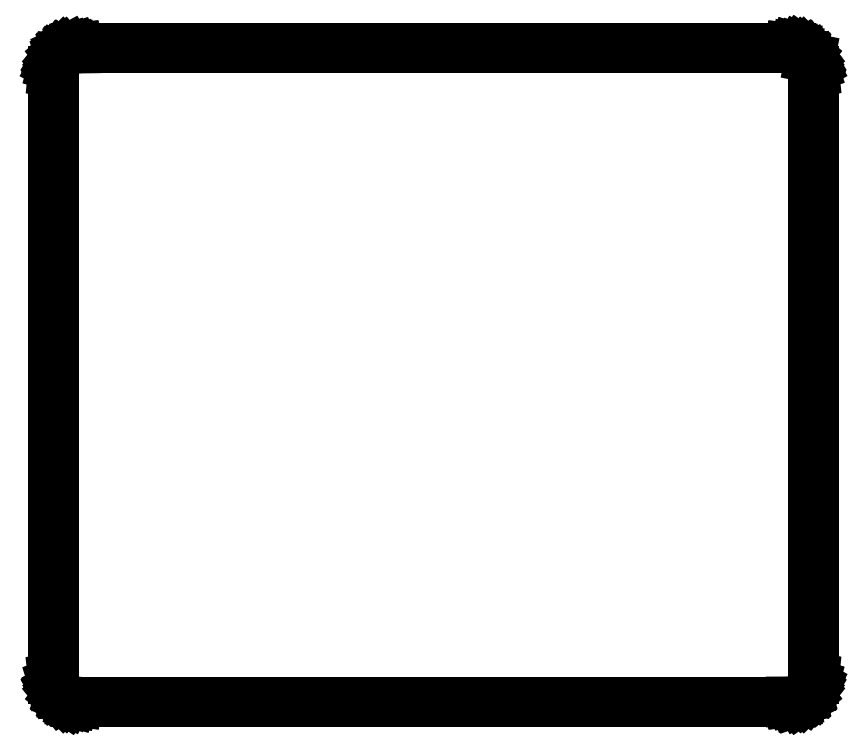
<metadata>
{"format":"dxf","ext":"dxf","renderer":"ezdxf+matplotlib","layout":"modelspace","background":"white","min_lineweight":24,"dpi":150}
</metadata>
<code>
0
SECTION
2
ENTITIES
0
LINE
8
BLACK
10
-19.49
20
-0.7106
11
-19.49
21
-0.7106
0
LINE
8
BLACK
10
-19.49
20
-0.7106
11
-19.51
21
-0.7084
0
LINE
8
BLACK
10
-19.51
20
-0.7084
11
-19.51
21
-0.7084
0
LINE
8
BLACK
10
-19.51
20
-0.7084
11
-19.51
21
-0.7084
0
LINE
8
BLACK
10
-19.51
20
-0.7084
11
-19.51
21
-0.7084
0
LINE
8
BLACK
10
-19.51
20
-0.7084
11
-19.51
21
-0.7083
0
LINE
8
BLACK
10
-19.51
20
-0.7083
11
-19.51
21
-0.7083
0
LINE
8
BLACK
10
-19.51
20
-0.7083
11
-19.53
21
-0.7016
0
LINE
8
BLACK
10
-19.53
20
-0.7016
11
-19.53
21
-0.7016
0
LINE
8
BLACK
10
-19.53
20
-0.7016
11
-19.53
21
-0.7016
0
LINE
8
BLACK
10
-19.53
20
-0.7016
11
-19.53
21
-0.7016
0
LINE
8
BLACK
10
-19.53
20
-0.7016
11
-19.53
21
-0.7016
0
LINE
8
BLACK
10
-19.53
20
-0.7016
11
-19.53
21
-0.7015
0
LINE
8
BLACK
10
-19.53
20
-0.7015
11
-19.55
21
-0.6907
0
LINE
8
BLACK
10
-19.55
20
-0.6907
11
-19.55
21
-0.6907
0
LINE
8
BLACK
10
-19.55
20
-0.6907
11
-19.55
21
-0.6907
0
LINE
8
BLACK
10
-19.55
20
-0.6907
11
-19.55
21
-0.6906
0
LINE
8
BLACK
10
-19.55
20
-0.6906
11
-19.55
21
-0.6905
0
LINE
8
BLACK
10
-19.55
20
-0.6905
11
-19.57
21
-0.6759
0
LINE
8
BLACK
10
-19.57
20
-0.6759
11
-19.57
21
-0.6759
0
LINE
8
BLACK
10
-19.57
20
-0.6759
11
-19.57
21
-0.6759
0
LINE
8
BLACK
10
-19.57
20
-0.6759
11
-19.57
21
-0.6759
0
LINE
8
BLACK
10
-19.57
20
-0.6759
11
-19.57
21
-0.6757
0
LINE
8
BLACK
10
-19.57
20
-0.6757
11
-19.57
21
-0.6756
0
LINE
8
BLACK
10
-19.57
20
-0.6756
11
-19.59
21
-0.6579
0
LINE
8
BLACK
10
-19.59
20
-0.6579
11
-19.59
21
-0.6578
0
LINE
8
BLACK
10
-19.59
20
-0.6578
11
-19.59
21
-0.6577
0
LINE
8
BLACK
10
-19.59
20
-0.6577
11
-19.59
21
-0.6575
0
LINE
8
BLACK
10
-19.59
20
-0.6575
11
-19.6
21
-0.6373
0
LINE
8
BLACK
10
-19.6
20
-0.6373
11
-19.6
21
-0.6373
0
LINE
8
BLACK
10
-19.6
20
-0.6373
11
-19.6
21
-0.6373
0
LINE
8
BLACK
10
-19.6
20
-0.6373
11
-19.6
21
-0.6372
0
LINE
8
BLACK
10
-19.6
20
-0.6372
11
-19.6
21
-0.6371
0
LINE
8
BLACK
10
-19.6
20
-0.6371
11
-19.6
21
-0.6369
0
LINE
8
BLACK
10
-19.6
20
-0.6369
11
-19.61
21
-0.6149
0
LINE
8
BLACK
10
-19.61
20
-0.6149
11
-19.61
21
-0.6149
0
LINE
8
BLACK
10
-19.61
20
-0.6149
11
-19.61
21
-0.6147
0
LINE
8
BLACK
10
-19.61
20
-0.6147
11
-19.61
21
-0.6145
0
LINE
8
BLACK
10
-19.61
20
-0.6145
11
-19.61
21
-0.5916
0
LINE
8
BLACK
10
-19.61
20
-0.5916
11
-19.61
21
-0.5916
0
LINE
8
BLACK
10
-19.61
20
-0.5916
11
-19.61
21
-0.5915
0
LINE
8
BLACK
10
-19.61
20
-0.5915
11
-19.61
21
-0.5914
0
LINE
8
BLACK
10
-19.61
20
-0.5914
11
-19.61
21
-0.5907
0
LINE
8
BLACK
10
-19.61
20
-0.5907
11
-19.61
21
-0.5906
0
LINE
8
BLACK
10
-19.61
20
-0.5906
11
-19.61
21
2.559
0
LINE
8
BLACK
10
-19.61
20
2.559
11
-19.61
21
2.559
0
LINE
8
BLACK
10
-19.61
20
2.559
11
-19.61
21
2.559
0
LINE
8
BLACK
10
-19.61
20
2.559
11
-19.61
21
2.582
0
LINE
8
BLACK
10
-19.61
20
2.582
11
-19.61
21
2.582
0
LINE
8
BLACK
10
-19.61
20
2.582
11
-19.61
21
2.582
0
LINE
8
BLACK
10
-19.61
20
2.582
11
-19.61
21
2.582
0
LINE
8
BLACK
10
-19.61
20
2.582
11
-19.61
21
2.582
0
LINE
8
BLACK
10
-19.61
20
2.582
11
-19.61
21
2.583
0
LINE
8
BLACK
10
-19.61
20
2.583
11
-19.6
21
2.605
0
LINE
8
BLACK
10
-19.6
20
2.605
11
-19.6
21
2.605
0
LINE
8
BLACK
10
-19.6
20
2.605
11
-19.6
21
2.605
0
LINE
8
BLACK
10
-19.6
20
2.605
11
-19.6
21
2.605
0
LINE
8
BLACK
10
-19.6
20
2.605
11
-19.59
21
2.625
0
LINE
8
BLACK
10
-19.59
20
2.625
11
-19.59
21
2.625
0
LINE
8
BLACK
10
-19.59
20
2.625
11
-19.59
21
2.625
0
LINE
8
BLACK
10
-19.59
20
2.625
11
-19.59
21
2.625
0
LINE
8
BLACK
10
-19.59
20
2.625
11
-19.59
21
2.626
0
LINE
8
BLACK
10
-19.59
20
2.626
11
-19.59
21
2.626
0
LINE
8
BLACK
10
-19.59
20
2.626
11
-19.57
21
2.644
0
LINE
8
BLACK
10
-19.57
20
2.644
11
-19.57
21
2.644
0
LINE
8
BLACK
10
-19.57
20
2.644
11
-19.57
21
2.644
0
LINE
8
BLACK
10
-19.57
20
2.644
11
-19.57
21
2.644
0
LINE
8
BLACK
10
-19.57
20
2.644
11
-19.56
21
2.658
0
LINE
8
BLACK
10
-19.56
20
2.658
11
-19.56
21
2.658
0
LINE
8
BLACK
10
-19.56
20
2.658
11
-19.56
21
2.658
0
LINE
8
BLACK
10
-19.56
20
2.658
11
-19.56
21
2.659
0
LINE
8
BLACK
10
-19.56
20
2.659
11
-19.56
21
2.659
0
LINE
8
BLACK
10
-19.56
20
2.659
11
-19.56
21
2.659
0
LINE
8
BLACK
10
-19.56
20
2.659
11
-19.53
21
2.67
0
LINE
8
BLACK
10
-19.53
20
2.67
11
-19.53
21
2.67
0
LINE
8
BLACK
10
-19.53
20
2.67
11
-19.53
21
2.67
0
LINE
8
BLACK
10
-19.53
20
2.67
11
-19.53
21
2.67
0
LINE
8
BLACK
10
-19.53
20
2.67
11
-19.53
21
2.67
0
LINE
8
BLACK
10
-19.53
20
2.67
11
-19.53
21
2.67
0
LINE
8
BLACK
10
-19.53
20
2.67
11
-19.51
21
2.677
0
LINE
8
BLACK
10
-19.51
20
2.677
11
-19.51
21
2.677
0
LINE
8
BLACK
10
-19.51
20
2.677
11
-19.51
21
2.677
0
LINE
8
BLACK
10
-19.51
20
2.677
11
-19.51
21
2.677
0
LINE
8
BLACK
10
-19.51
20
2.677
11
-19.51
21
2.677
0
LINE
8
BLACK
10
-19.51
20
2.677
11
-19.49
21
2.679
0
LINE
8
BLACK
10
-19.49
20
2.679
11
-19.49
21
2.679
0
LINE
8
BLACK
10
-19.49
20
2.679
11
-19.49
21
2.679
0
LINE
8
BLACK
10
-19.49
20
2.679
11
-19.49
21
2.679
0
LINE
8
BLACK
10
-19.49
20
2.679
11
-19.49
21
2.679
0
LINE
8
BLACK
10
-19.49
20
2.679
11
-19.49
21
2.679
0
LINE
8
BLACK
10
-19.49
20
2.679
11
-15.79
21
2.679
0
LINE
8
BLACK
10
-15.79
20
2.679
11
-15.79
21
2.679
0
LINE
8
BLACK
10
-15.79
20
2.679
11
-15.79
21
2.679
0
LINE
8
BLACK
10
-15.79
20
2.679
11
-15.76
21
2.677
0
LINE
8
BLACK
10
-15.76
20
2.677
11
-15.76
21
2.677
0
LINE
8
BLACK
10
-15.76
20
2.677
11
-15.76
21
2.677
0
LINE
8
BLACK
10
-15.76
20
2.677
11
-15.76
21
2.677
0
LINE
8
BLACK
10
-15.76
20
2.677
11
-15.76
21
2.677
0
LINE
8
BLACK
10
-15.76
20
2.677
11
-15.76
21
2.677
0
LINE
8
BLACK
10
-15.76
20
2.677
11
-15.74
21
2.67
0
LINE
8
BLACK
10
-15.74
20
2.67
11
-15.74
21
2.67
0
LINE
8
BLACK
10
-15.74
20
2.67
11
-15.74
21
2.67
0
LINE
8
BLACK
10
-15.74
20
2.67
11
-15.74
21
2.67
0
LINE
8
BLACK
10
-15.74
20
2.67
11
-15.72
21
2.659
0
LINE
8
BLACK
10
-15.72
20
2.659
11
-15.72
21
2.659
0
LINE
8
BLACK
10
-15.72
20
2.659
11
-15.72
21
2.659
0
LINE
8
BLACK
10
-15.72
20
2.659
11
-15.72
21
2.659
0
LINE
8
BLACK
10
-15.72
20
2.659
11
-15.72
21
2.659
0
LINE
8
BLACK
10
-15.72
20
2.659
11
-15.72
21
2.659
0
LINE
8
BLACK
10
-15.72
20
2.659
11
-15.7
21
2.644
0
LINE
8
BLACK
10
-15.7
20
2.644
11
-15.7
21
2.644
0
LINE
8
BLACK
10
-15.7
20
2.644
11
-15.7
21
2.644
0
LINE
8
BLACK
10
-15.7
20
2.644
11
-15.7
21
2.644
0
LINE
8
BLACK
10
-15.7
20
2.644
11
-15.69
21
2.626
0
LINE
8
BLACK
10
-15.69
20
2.626
11
-15.69
21
2.626
0
LINE
8
BLACK
10
-15.69
20
2.626
11
-15.69
21
2.626
0
LINE
8
BLACK
10
-15.69
20
2.626
11
-15.69
21
2.626
0
LINE
8
BLACK
10
-15.69
20
2.626
11
-15.69
21
2.626
0
LINE
8
BLACK
10
-15.69
20
2.626
11
-15.69
21
2.626
0
LINE
8
BLACK
10
-15.69
20
2.626
11
-15.68
21
2.606
0
LINE
8
BLACK
10
-15.68
20
2.606
11
-15.68
21
2.606
0
LINE
8
BLACK
10
-15.68
20
2.606
11
-15.68
21
2.606
0
LINE
8
BLACK
10
-15.68
20
2.606
11
-15.68
21
2.606
0
LINE
8
BLACK
10
-15.68
20
2.606
11
-15.68
21
2.606
0
LINE
8
BLACK
10
-15.68
20
2.606
11
-15.68
21
2.605
0
LINE
8
BLACK
10
-15.68
20
2.605
11
-15.67
21
2.583
0
LINE
8
BLACK
10
-15.67
20
2.583
11
-15.67
21
2.583
0
LINE
8
BLACK
10
-15.67
20
2.583
11
-15.67
21
2.583
0
LINE
8
BLACK
10
-15.67
20
2.583
11
-15.67
21
2.583
0
LINE
8
BLACK
10
-15.67
20
2.583
11
-15.67
21
2.56
0
LINE
8
BLACK
10
-15.67
20
2.56
11
-15.67
21
2.56
0
LINE
8
BLACK
10
-15.67
20
2.56
11
-15.67
21
2.56
0
LINE
8
BLACK
10
-15.67
20
2.56
11
-15.67
21
2.56
0
LINE
8
BLACK
10
-15.67
20
2.56
11
-15.67
21
2.559
0
LINE
8
BLACK
10
-15.67
20
2.559
11
-15.67
21
2.559
0
LINE
8
BLACK
10
-15.67
20
2.559
11
-15.67
21
-0.5906
0
LINE
8
BLACK
10
-15.67
20
-0.5906
11
-15.67
21
-0.5907
0
LINE
8
BLACK
10
-15.67
20
-0.5907
11
-15.67
21
-0.5907
0
LINE
8
BLACK
10
-15.67
20
-0.5907
11
-15.67
21
-0.6137
0
LINE
8
BLACK
10
-15.67
20
-0.6137
11
-15.67
21
-0.6137
0
LINE
8
BLACK
10
-15.67
20
-0.6137
11
-15.67
21
-0.6137
0
LINE
8
BLACK
10
-15.67
20
-0.6137
11
-15.67
21
-0.6137
0
LINE
8
BLACK
10
-15.67
20
-0.6137
11
-15.67
21
-0.6139
0
LINE
8
BLACK
10
-15.67
20
-0.6139
11
-15.67
21
-0.6141
0
LINE
8
BLACK
10
-15.67
20
-0.6141
11
-15.68
21
-0.6361
0
LINE
8
BLACK
10
-15.68
20
-0.6361
11
-15.68
21
-0.6361
0
LINE
8
BLACK
10
-15.68
20
-0.6361
11
-15.68
21
-0.6361
0
LINE
8
BLACK
10
-15.68
20
-0.6361
11
-15.68
21
-0.6362
0
LINE
8
BLACK
10
-15.68
20
-0.6362
11
-15.68
21
-0.6363
0
LINE
8
BLACK
10
-15.68
20
-0.6363
11
-15.68
21
-0.6365
0
LINE
8
BLACK
10
-15.68
20
-0.6365
11
-15.69
21
-0.6568
0
LINE
8
BLACK
10
-15.69
20
-0.6568
11
-15.69
21
-0.6569
0
LINE
8
BLACK
10
-15.69
20
-0.6569
11
-15.69
21
-0.657
0
LINE
8
BLACK
10
-15.69
20
-0.657
11
-15.69
21
-0.6572
0
LINE
8
BLACK
10
-15.69
20
-0.6572
11
-15.7
21
-0.675
0
LINE
8
BLACK
10
-15.7
20
-0.675
11
-15.7
21
-0.675
0
LINE
8
BLACK
10
-15.7
20
-0.675
11
-15.7
21
-0.675
0
LINE
8
BLACK
10
-15.7
20
-0.675
11
-15.7
21
-0.675
0
LINE
8
BLACK
10
-15.7
20
-0.675
11
-15.7
21
-0.6752
0
LINE
8
BLACK
10
-15.7
20
-0.6752
11
-15.7
21
-0.6753
0
LINE
8
BLACK
10
-15.7
20
-0.6753
11
-15.72
21
-0.69
0
LINE
8
BLACK
10
-15.72
20
-0.69
11
-15.72
21
-0.69
0
LINE
8
BLACK
10
-15.72
20
-0.69
11
-15.72
21
-0.6901
0
LINE
8
BLACK
10
-15.72
20
-0.6901
11
-15.72
21
-0.6902
0
LINE
8
BLACK
10
-15.72
20
-0.6902
11
-15.74
21
-0.7012
0
LINE
8
BLACK
10
-15.74
20
-0.7012
11
-15.74
21
-0.7012
0
LINE
8
BLACK
10
-15.74
20
-0.7012
11
-15.74
21
-0.7012
0
LINE
8
BLACK
10
-15.74
20
-0.7012
11
-15.74
21
-0.7012
0
LINE
8
BLACK
10
-15.74
20
-0.7012
11
-15.74
21
-0.7012
0
LINE
8
BLACK
10
-15.74
20
-0.7012
11
-15.74
21
-0.7013
0
LINE
8
BLACK
10
-15.74
20
-0.7013
11
-15.76
21
-0.7081
0
LINE
8
BLACK
10
-15.76
20
-0.7081
11
-15.76
21
-0.7081
0
LINE
8
BLACK
10
-15.76
20
-0.7081
11
-15.76
21
-0.7082
0
LINE
8
BLACK
10
-15.76
20
-0.7082
11
-15.76
21
-0.7082
0
LINE
8
BLACK
10
-15.76
20
-0.7082
11
-15.79
21
-0.7106
0
LINE
8
BLACK
10
-15.79
20
-0.7106
11
-15.79
21
-0.7106
0
LINE
8
BLACK
10
-15.79
20
-0.7106
11
-15.79
21
-0.7106
0
LINE
8
BLACK
10
-15.79
20
-0.7106
11
-15.79
21
-0.7106
0
LINE
8
BLACK
10
-15.79
20
-0.7106
11
-15.79
21
-0.7106
0
LINE
8
BLACK
10
-15.79
20
-0.7106
11
-15.79
21
-0.7106
0
LINE
8
BLACK
10
-15.79
20
-0.7106
11
-19.49
21
-0.7106
0
LINE
8
BLACK
10
-19.49
20
-0.7106
11
-19.49
21
-0.7106
0
LINE
8
BLACK
10
-19.49
20
2.675
11
-19.49
21
2.675
0
LINE
8
BLACK
10
-19.49
20
2.675
11
-19.51
21
2.673
0
LINE
8
BLACK
10
-19.51
20
2.673
11
-19.53
21
2.666
0
LINE
8
BLACK
10
-19.53
20
2.666
11
-19.55
21
2.655
0
LINE
8
BLACK
10
-19.55
20
2.655
11
-19.57
21
2.641
0
LINE
8
BLACK
10
-19.57
20
2.641
11
-19.58
21
2.623
0
LINE
8
BLACK
10
-19.58
20
2.623
11
-19.6
21
2.603
0
LINE
8
BLACK
10
-19.6
20
2.603
11
-19.6
21
2.582
0
LINE
8
BLACK
10
-19.6
20
2.582
11
-19.6
21
2.559
0
LINE
8
BLACK
10
-19.6
20
2.559
11
-19.6
21
-0.5905
0
LINE
8
BLACK
10
-19.6
20
-0.5905
11
-19.6
21
-0.5913
0
LINE
8
BLACK
10
-19.6
20
-0.5913
11
-19.6
21
-0.6139
0
LINE
8
BLACK
10
-19.6
20
-0.6139
11
-19.6
21
-0.6356
0
LINE
8
BLACK
10
-19.6
20
-0.6356
11
-19.58
21
-0.6555
0
LINE
8
BLACK
10
-19.58
20
-0.6555
11
-19.57
21
-0.673
0
LINE
8
BLACK
10
-19.57
20
-0.673
11
-19.55
21
-0.6873
0
LINE
8
BLACK
10
-19.55
20
-0.6873
11
-19.53
21
-0.6979
0
LINE
8
BLACK
10
-19.53
20
-0.6979
11
-19.51
21
-0.7045
0
LINE
8
BLACK
10
-19.51
20
-0.7045
11
-19.49
21
-0.7067
0
LINE
8
BLACK
10
-19.49
20
-0.7067
11
-15.79
21
-0.7067
0
LINE
8
BLACK
10
-15.79
20
-0.7067
11
-15.79
21
-0.7067
0
LINE
8
BLACK
10
-15.79
20
-0.7067
11
-15.76
21
-0.7043
0
LINE
8
BLACK
10
-15.76
20
-0.7043
11
-15.74
21
-0.6976
0
LINE
8
BLACK
10
-15.74
20
-0.6976
11
-15.72
21
-0.6868
0
LINE
8
BLACK
10
-15.72
20
-0.6868
11
-15.71
21
-0.6724
0
LINE
8
BLACK
10
-15.71
20
-0.6724
11
-15.69
21
-0.6548
0
LINE
8
BLACK
10
-15.69
20
-0.6548
11
-15.68
21
-0.6348
0
LINE
8
BLACK
10
-15.68
20
-0.6348
11
-15.67
21
-0.6131
0
LINE
8
BLACK
10
-15.67
20
-0.6131
11
-15.67
21
-0.5905
0
LINE
8
BLACK
10
-15.67
20
-0.5905
11
-15.67
21
2.559
0
LINE
8
BLACK
10
-15.67
20
2.559
11
-15.67
21
2.56
0
LINE
8
BLACK
10
-15.67
20
2.56
11
-15.67
21
2.582
0
LINE
8
BLACK
10
-15.67
20
2.582
11
-15.68
21
2.604
0
LINE
8
BLACK
10
-15.68
20
2.604
11
-15.69
21
2.624
0
LINE
8
BLACK
10
-15.69
20
2.624
11
-15.71
21
2.641
0
LINE
8
BLACK
10
-15.71
20
2.641
11
-15.72
21
2.656
0
LINE
8
BLACK
10
-15.72
20
2.656
11
-15.74
21
2.666
0
LINE
8
BLACK
10
-15.74
20
2.666
11
-15.76
21
2.673
0
LINE
8
BLACK
10
-15.76
20
2.673
11
-15.79
21
2.675
0
LINE
8
BLACK
10
-15.79
20
2.675
11
-19.49
21
2.675
0
ENDSEC
0
EOF

</code>
